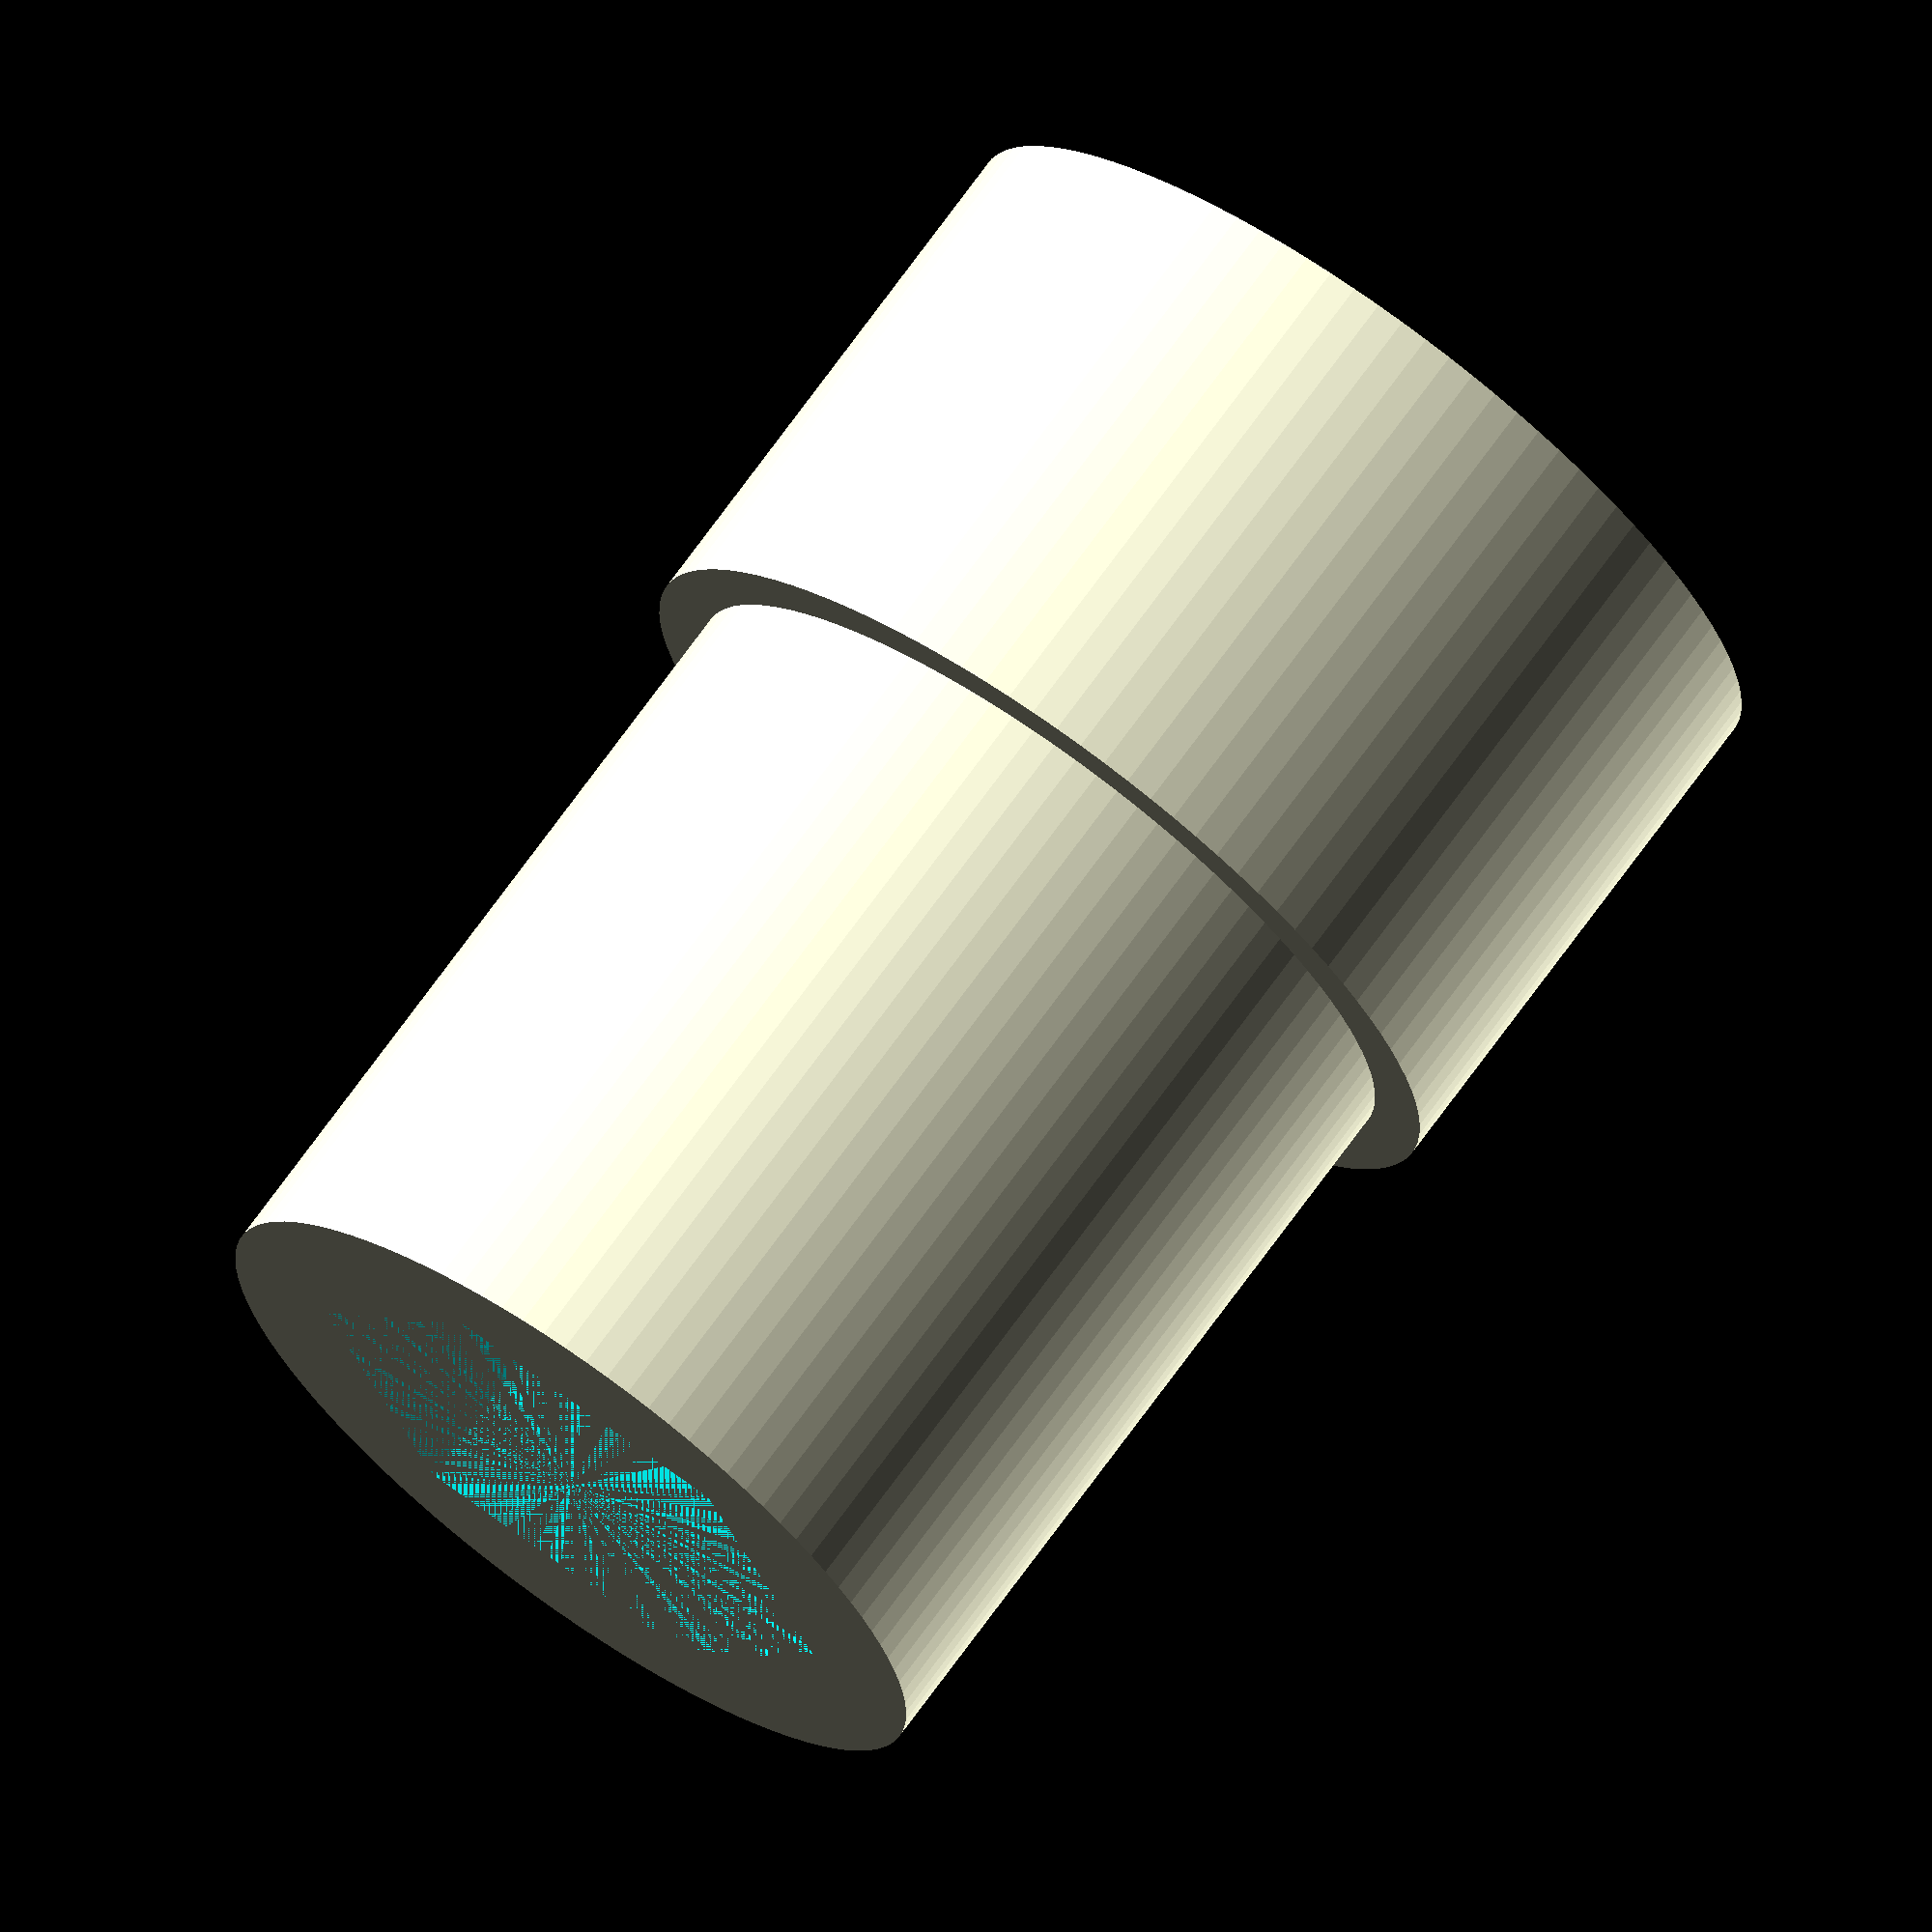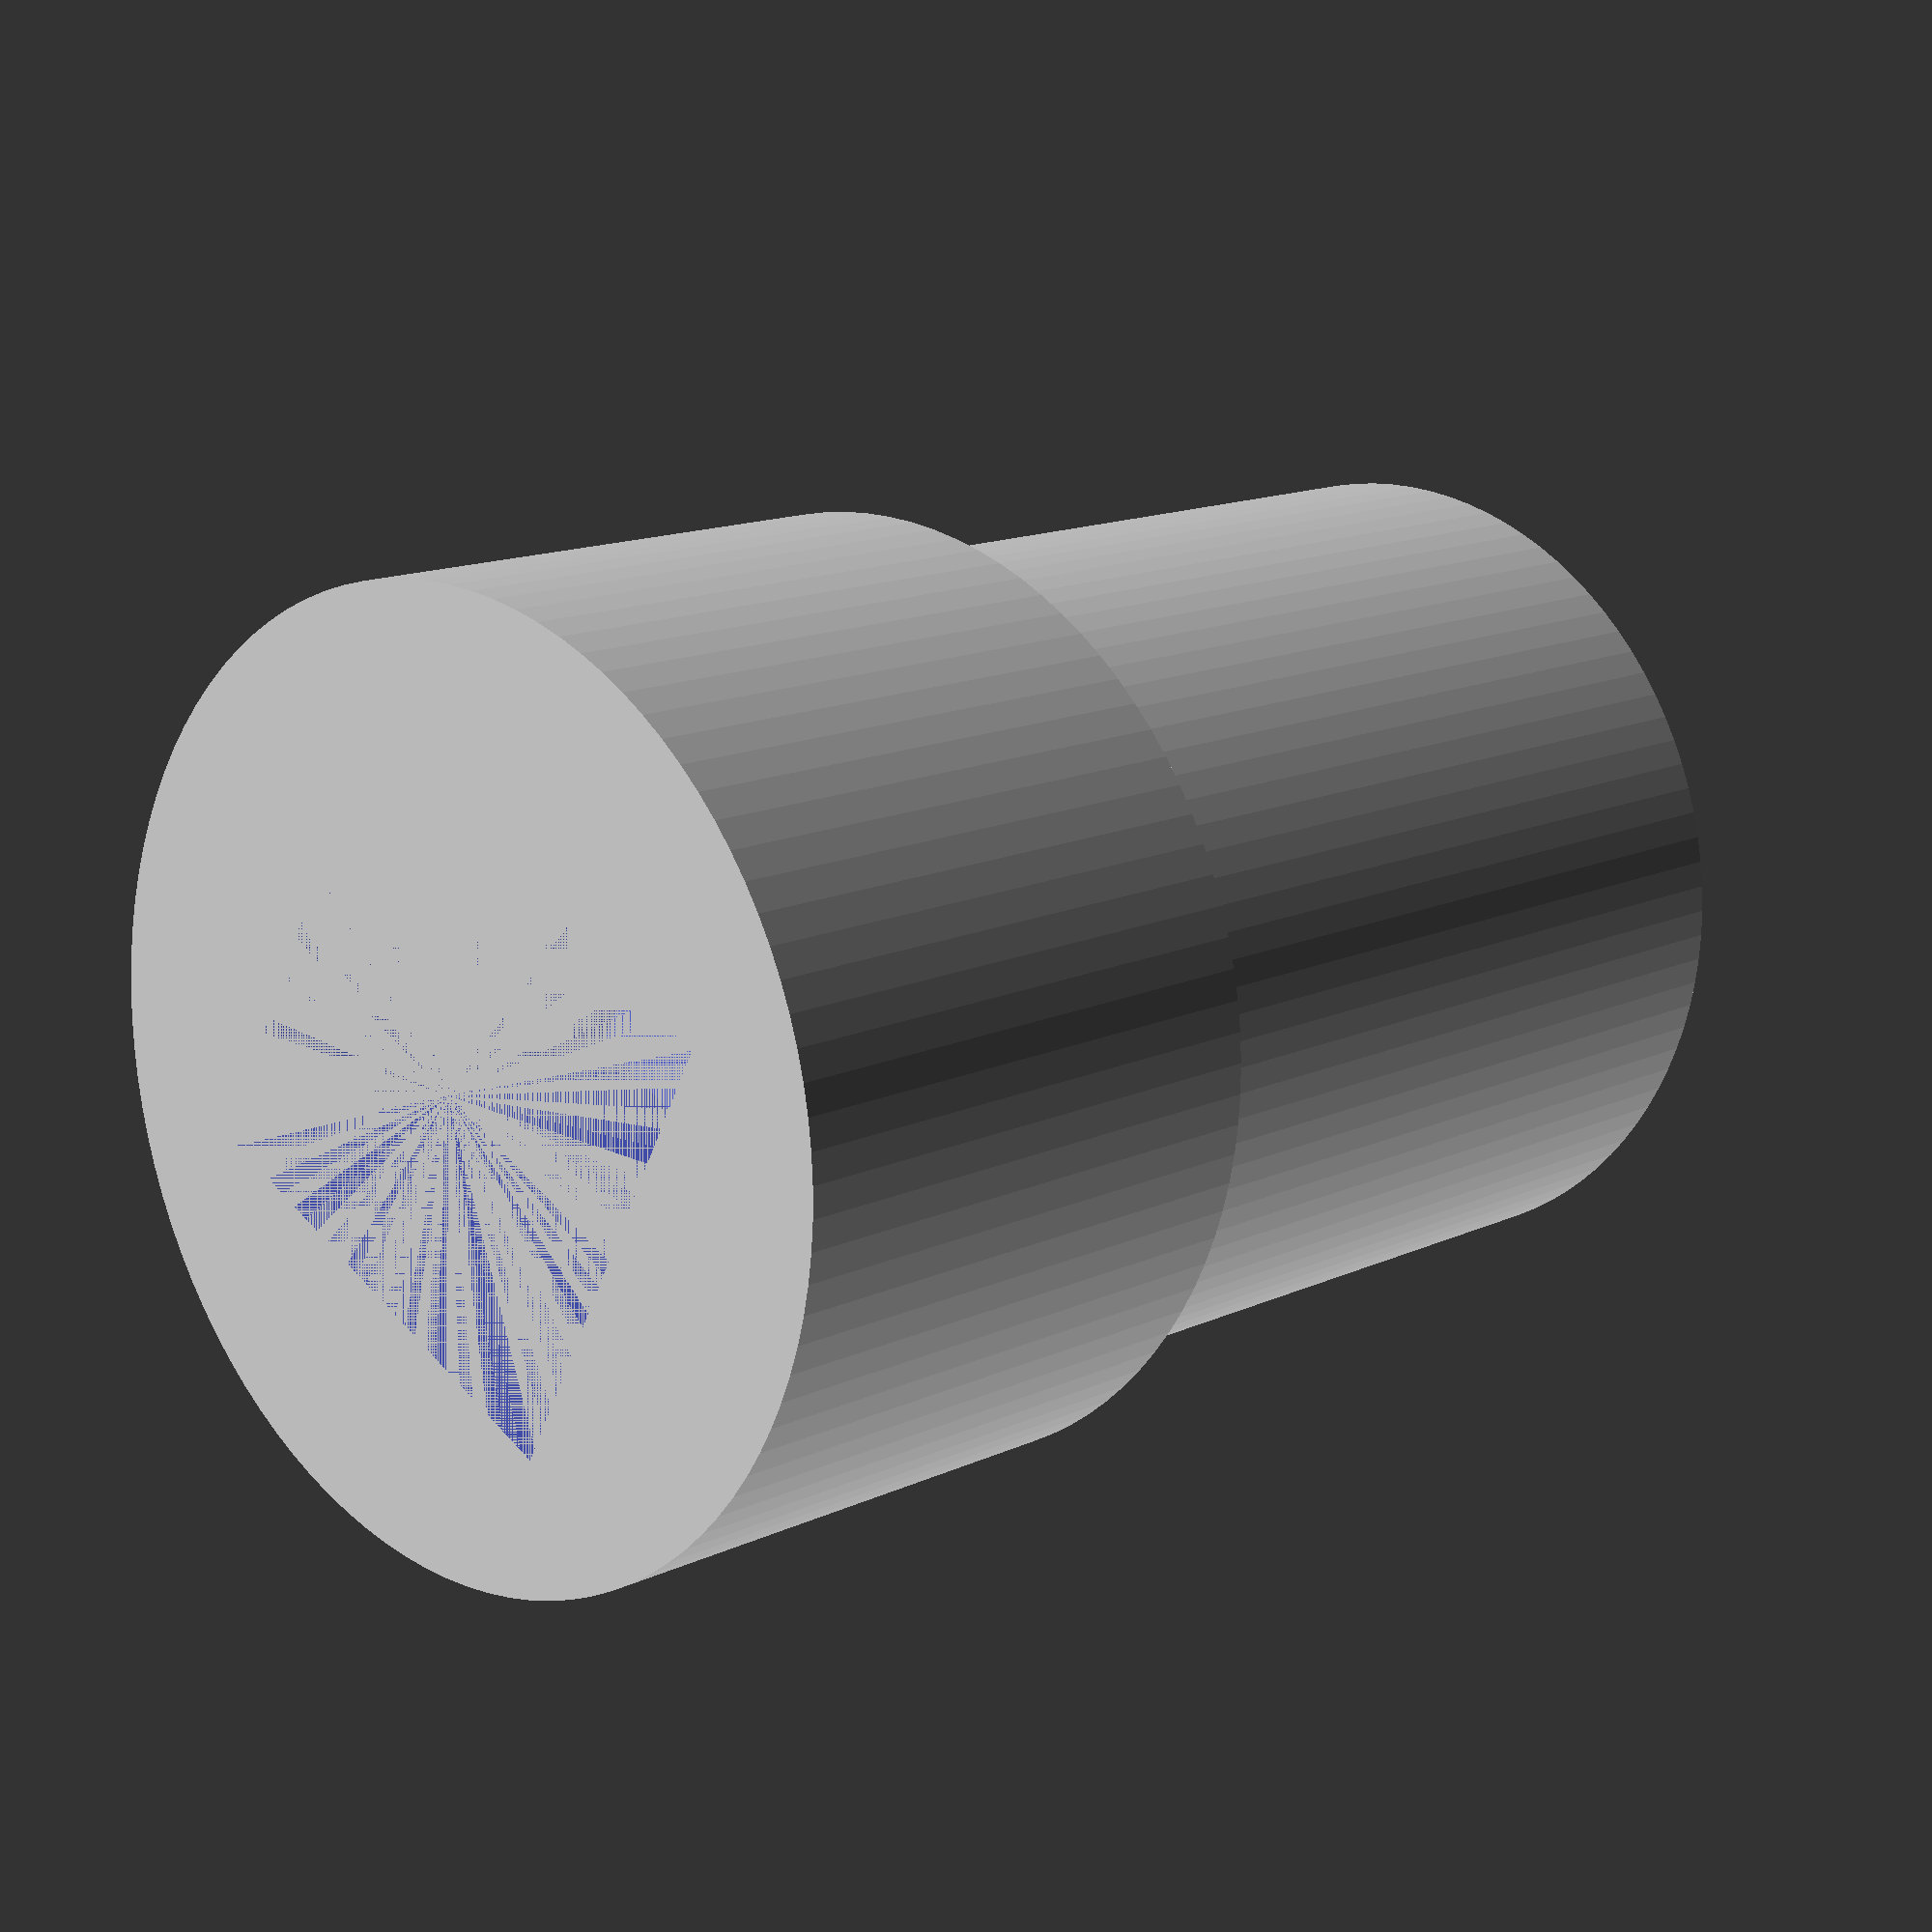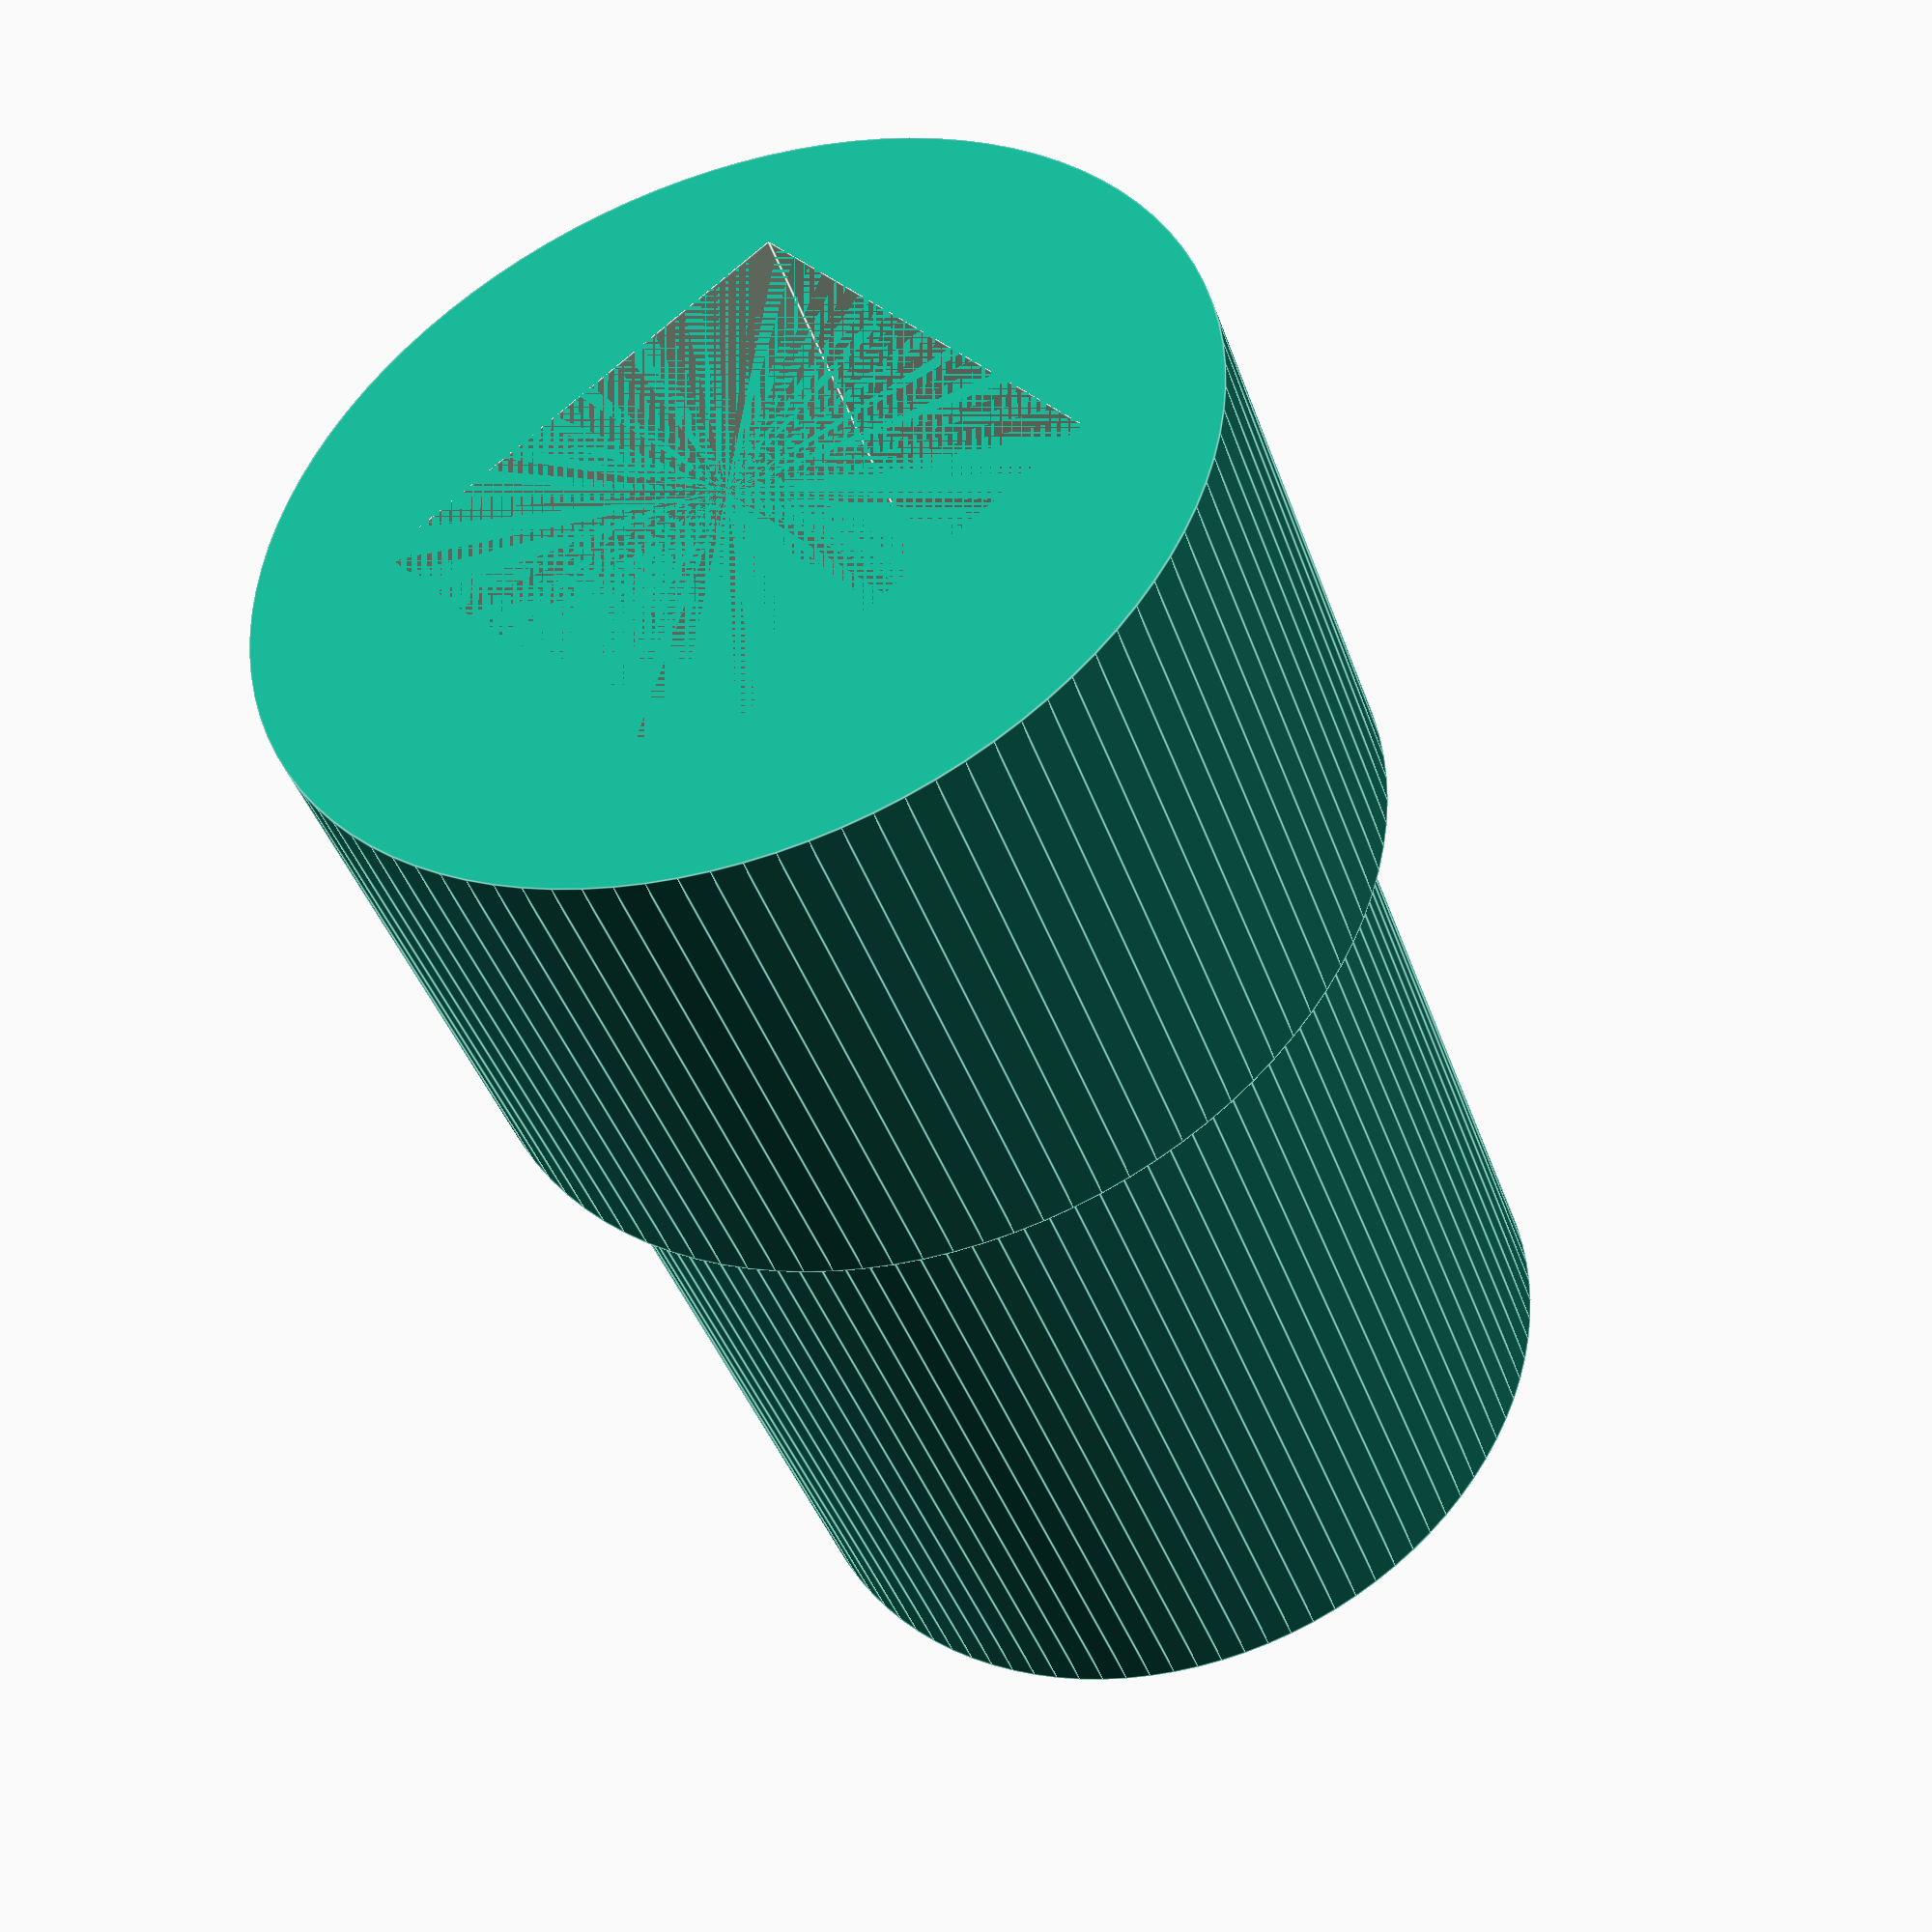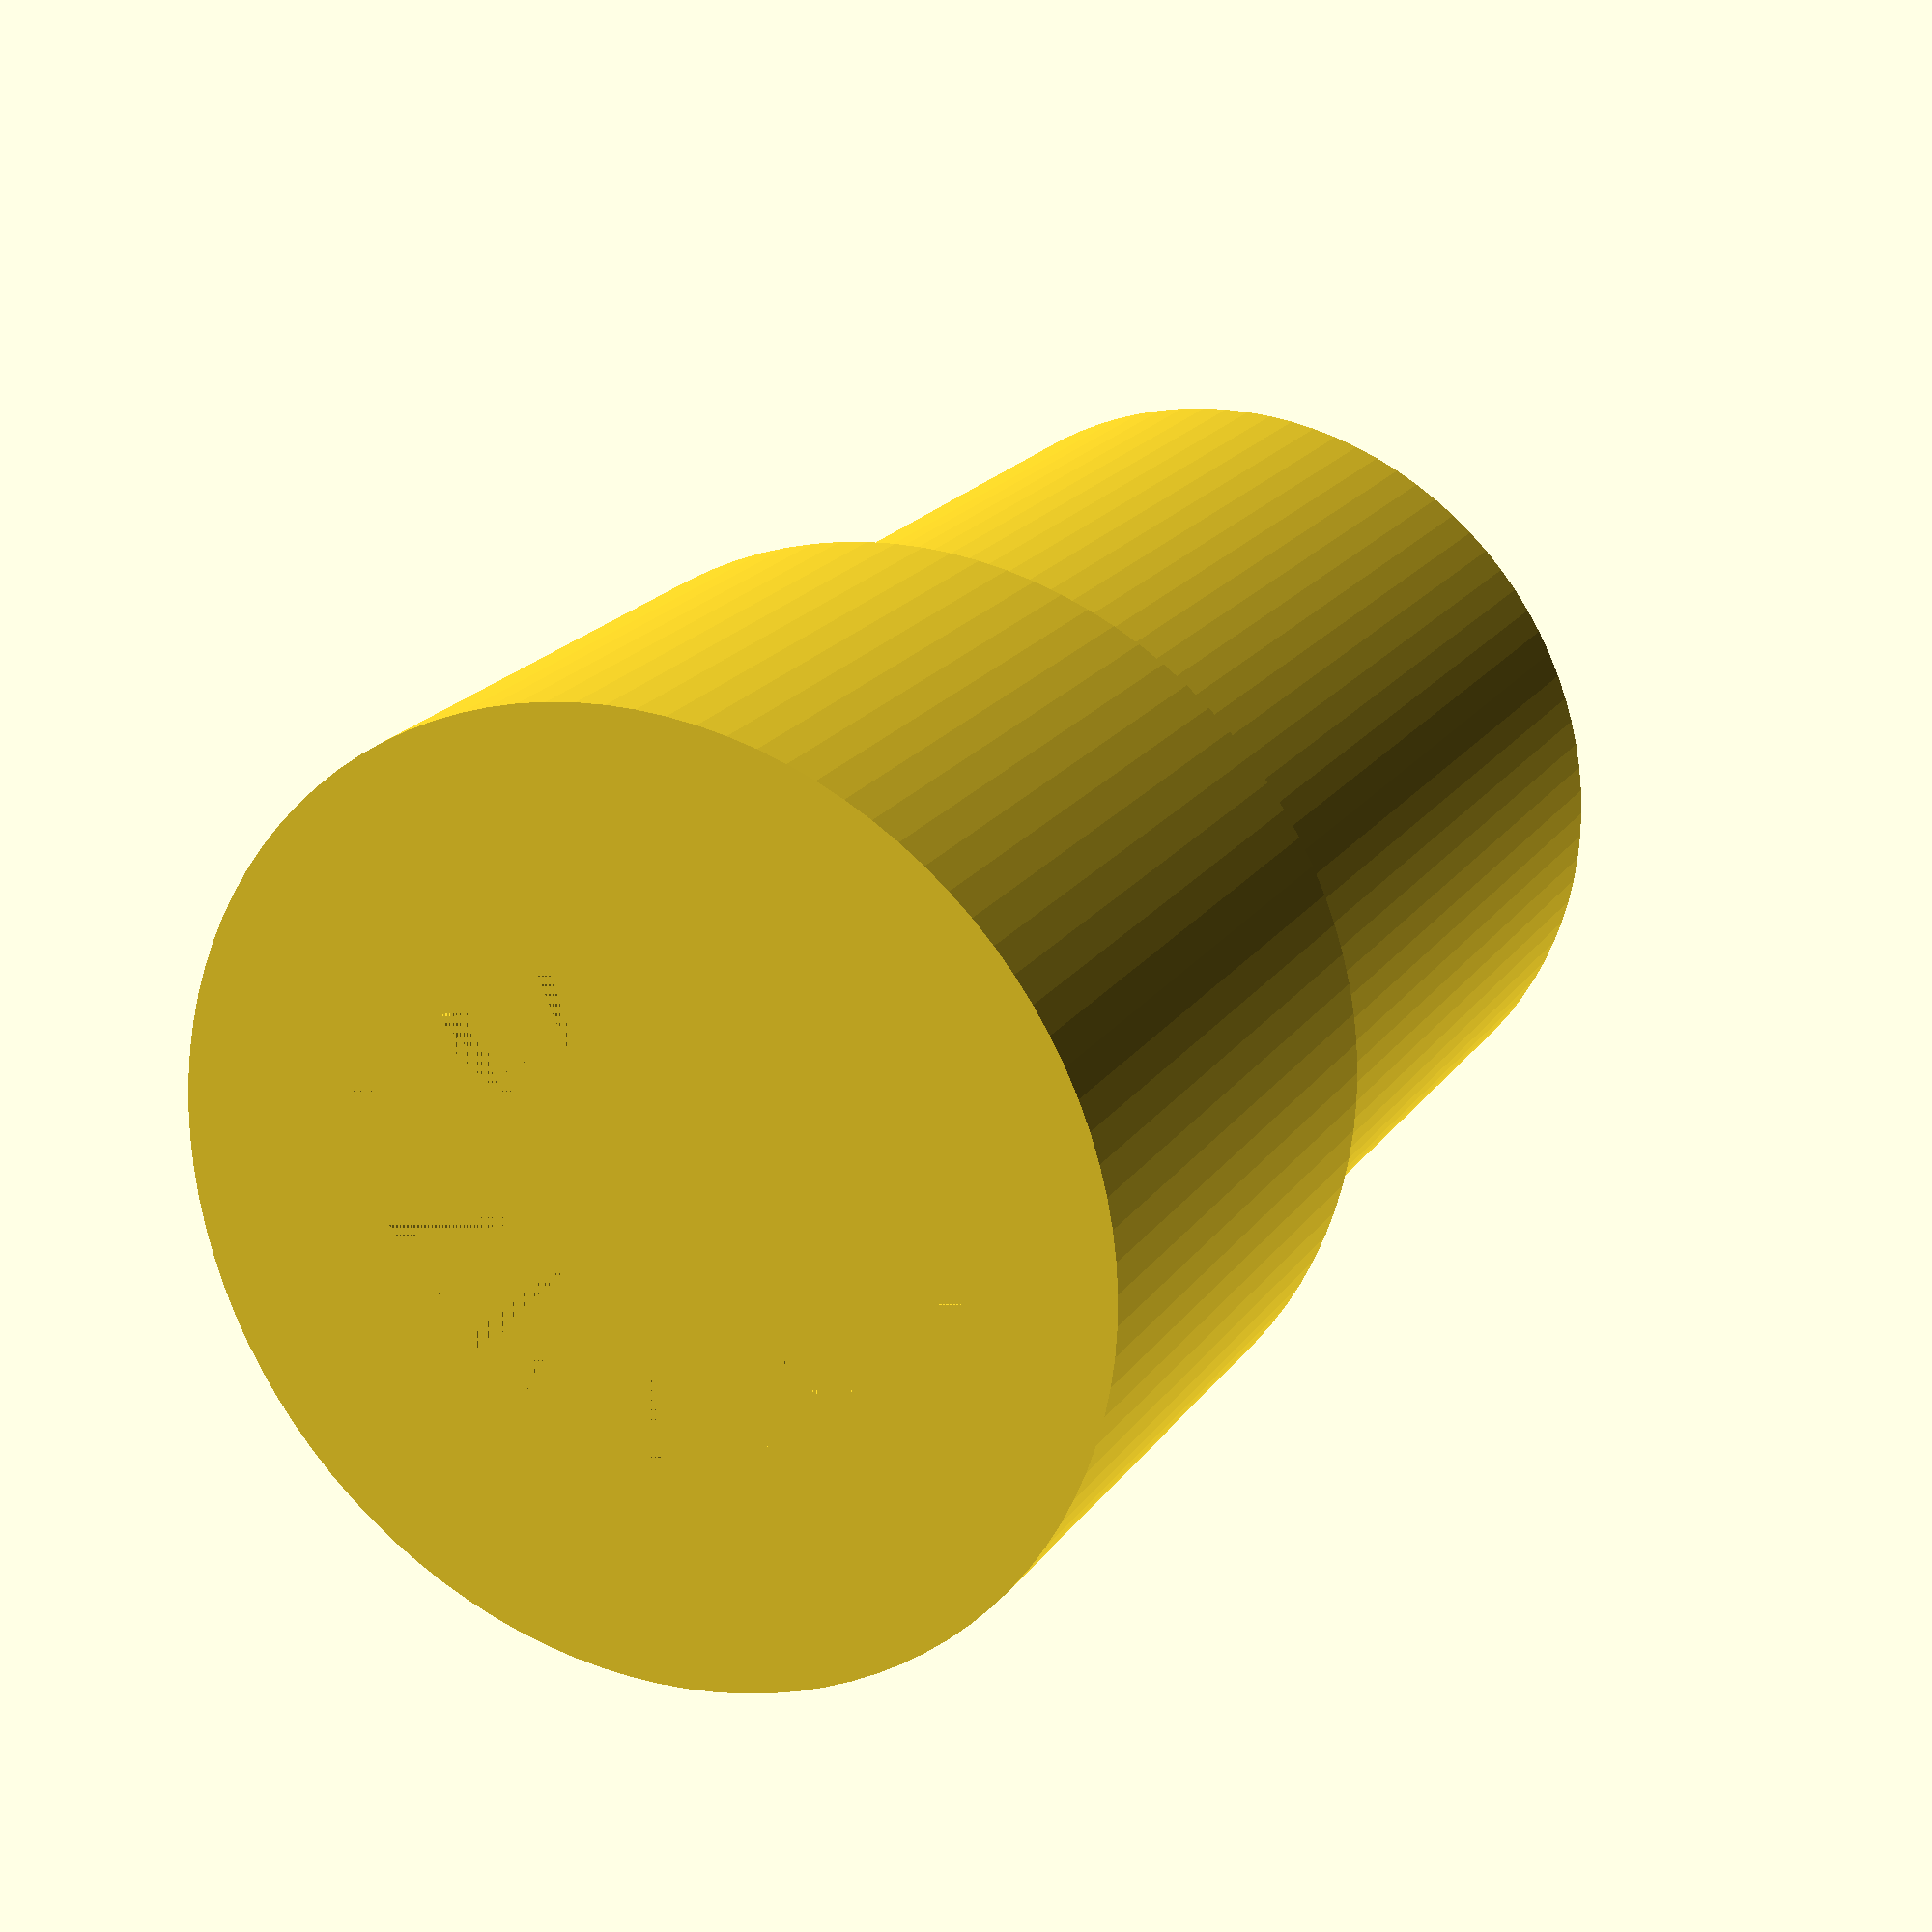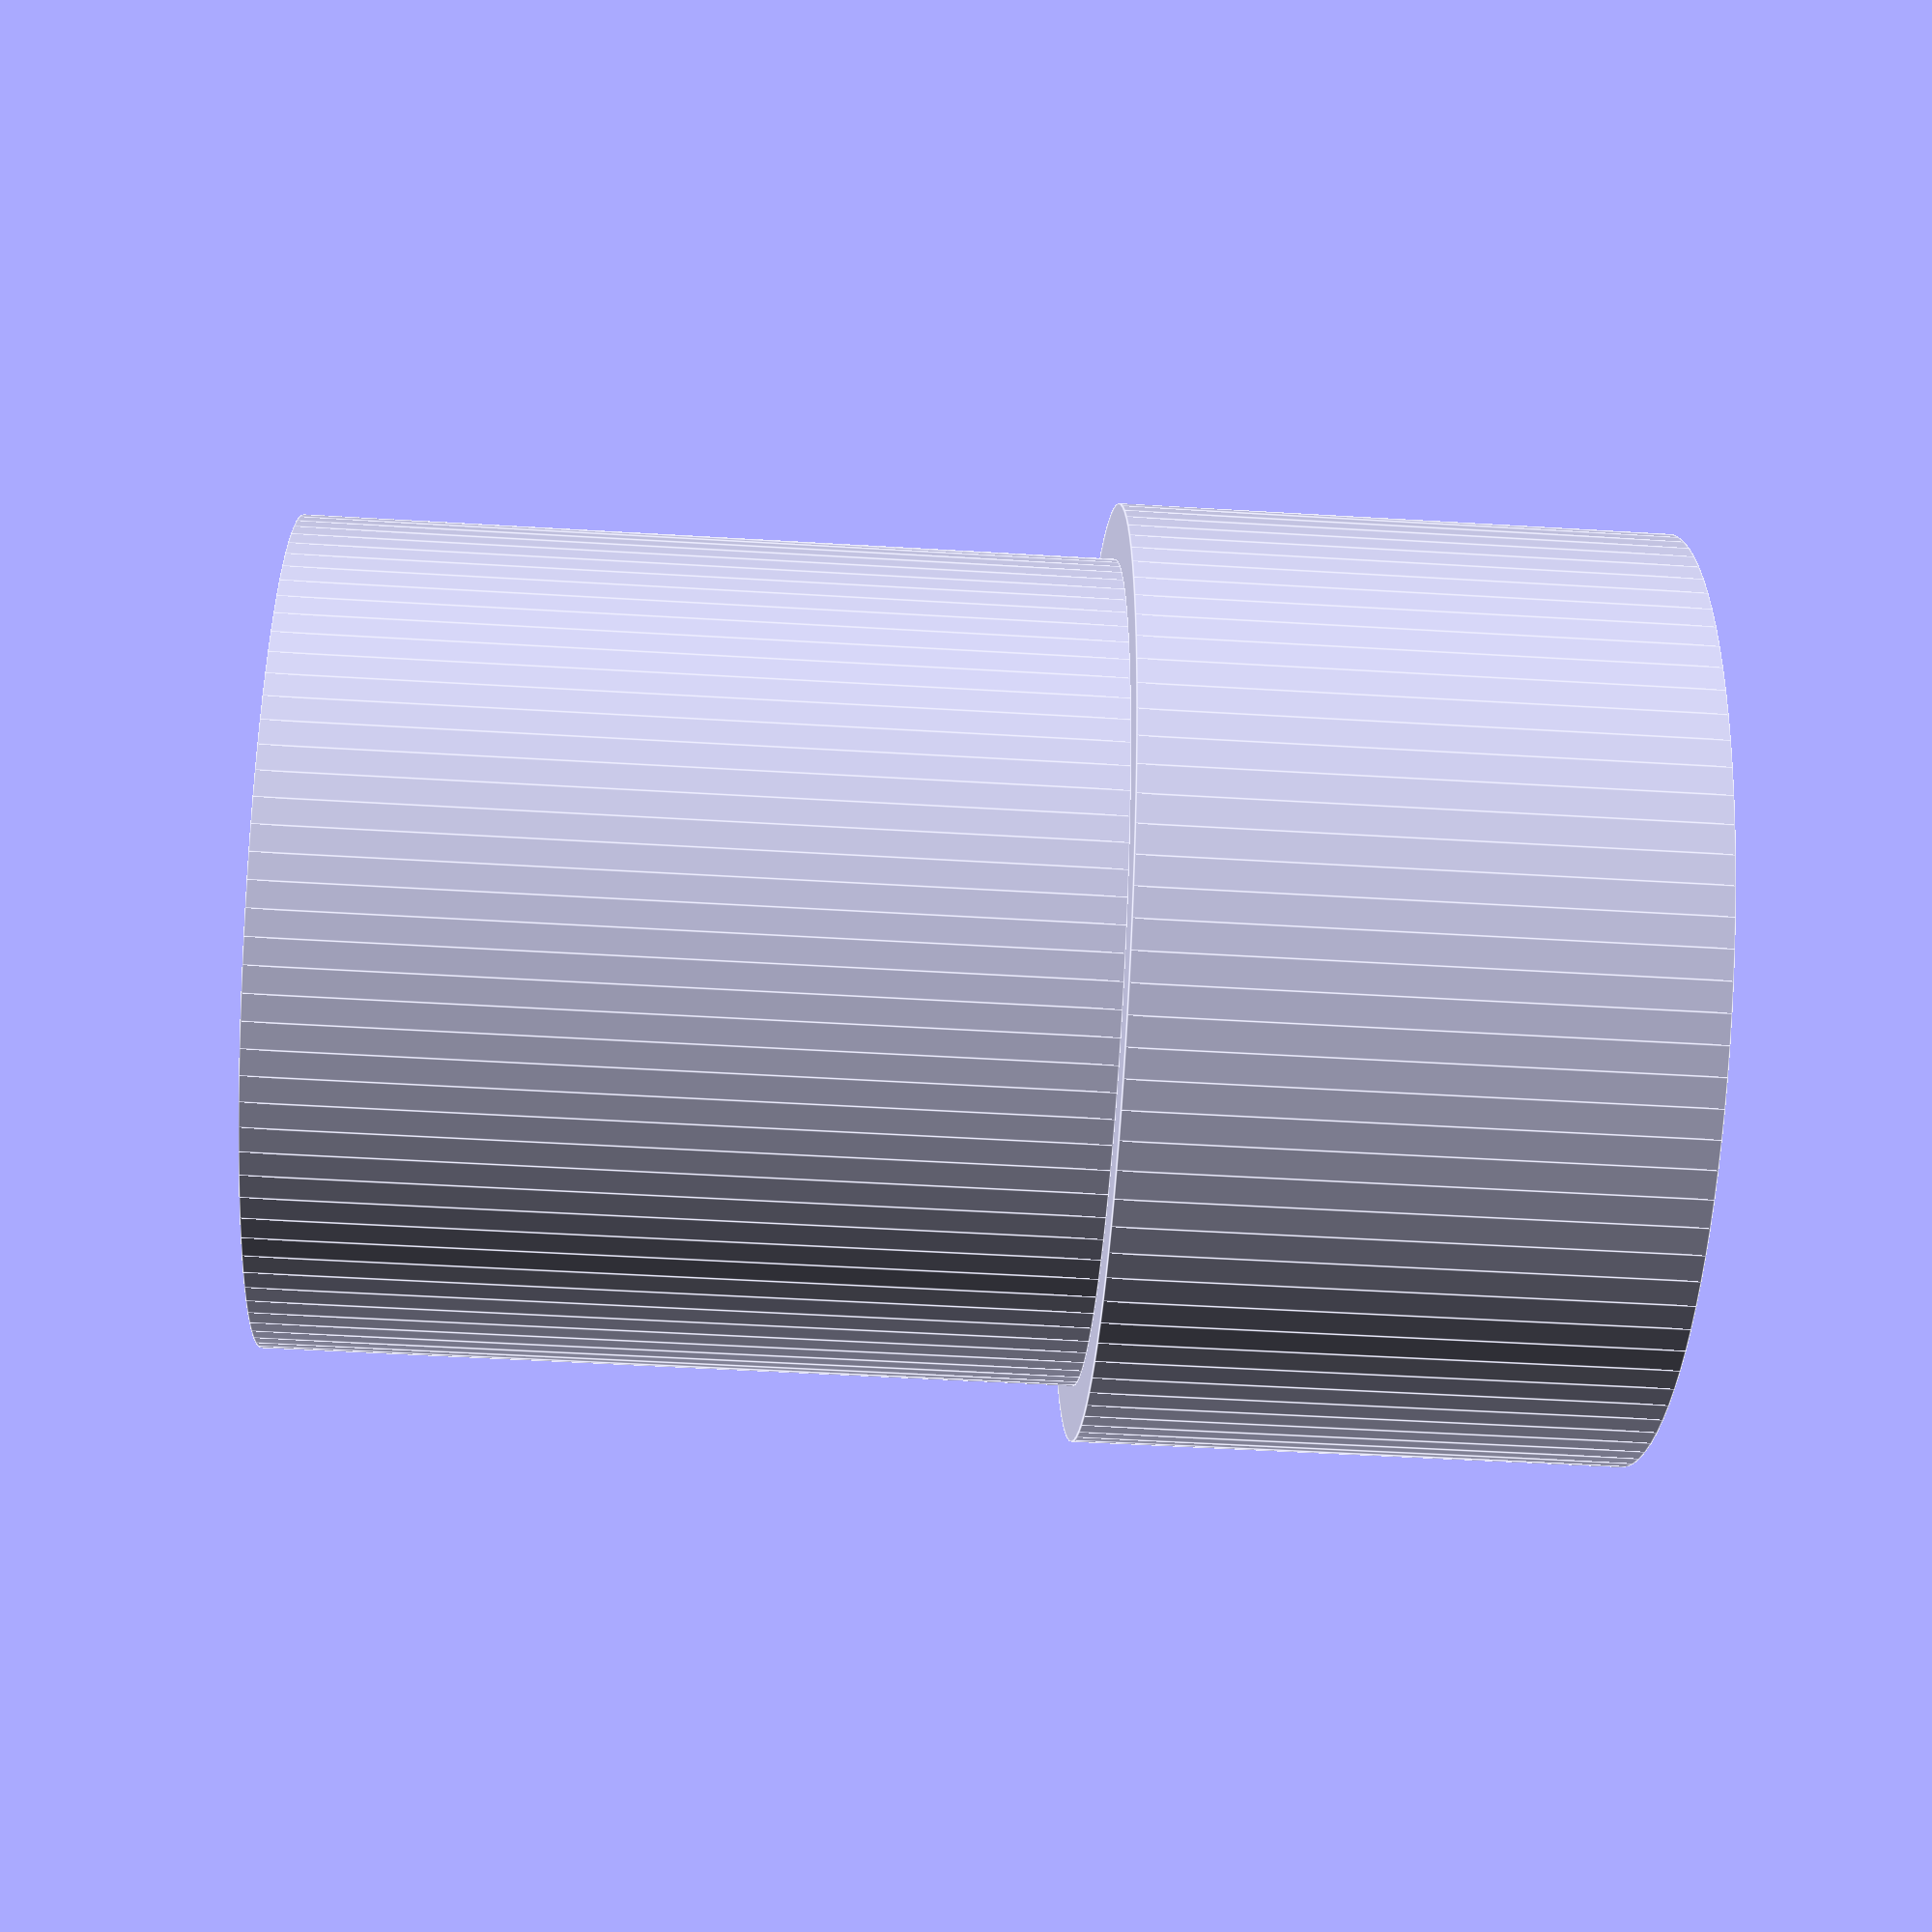
<openscad>
// Customizable sockets v2 Improved
// http://www.thingiverse.com/thing:1240520
// Hacked up and improved by
// by infinigrove Squirrel Master 2016 (http://www.thingiverse.com/infinigrove)
//
//
// Remix of Parametric hex socket
// http://www.thingiverse.com/thing:91496
// Originally
// by Dale Price http://www.thingiverse.com/daprice
//

// diameter of hole across-flats
socket_size = 7;
// type of socket
socket_type = 6; // [6:hex-6, 4:square-8, 12:12 point]
// wall thickness of socket
socket_wall_thickness = 3; // [1:0.5:16]
// depth of socket
depth = 10; // [5:80]
// size of drive
drive_size = 6.35; // [6.35:1/4", 9.525:3/8", 12.7:1/2", 19.05:3/4", 25.4:1"]
// wall thickness of drive
drive_wall_thickness = 3; // [1:0.5:16]
// drive and socket size tolerance
tolerance = 0.2;
// socket detail
socket_detail = 100; // [30:180]

/* [Hidden] */

tolSize = socket_size + tolerance;
inscribedSize = tolSize/0.866025;
tolDrive = drive_size + tolerance;

socketRadius = (inscribedSize+socket_wall_thickness)/2;
driveRadius = ((tolDrive*1.5)+drive_wall_thickness)/2;

difference()
{
	union()
	{
		//socket portion
		translate([0,0,(depth+1)/2])
		cylinder(h = depth + 1, r = socketRadius, center = true, $fn = socket_detail);

		//drive portion
		translate([0,0,0-((tolDrive + 1) / 2)])
		cylinder(h = tolDrive + 1, r = driveRadius, center = true, $fn = socket_detail);
	}
	
	//socket hole
    if (socket_type == 12){
        //12 point socket
        translate([0,0,1]) linear_extrude(height = depth, center = false) circle(r = inscribedSize/2, $fn = 6);
        rotate([0,0,30])translate([0,0,1]) linear_extrude(height = depth, center = false) circle(r = inscribedSize/2, $fn = 6);
        
    } else {
        // 6 or 8 point
	translate([0,0,1])
	linear_extrude(height = depth, center = false)
	circle(r = inscribedSize/2, $fn = socket_type);
       // second part for 8 point
    if (socket_type == 4)rotate([0,0,45])translate([0,0,1])
	linear_extrude(height = depth, center = false)
	circle(r = inscribedSize/2, $fn = socket_type);
    }

	//drive hole
	translate([0,0,0-(tolDrive/2)-1])
	cube(size = tolDrive, center = true);
}
</openscad>
<views>
elev=109.0 azim=63.8 roll=144.3 proj=o view=wireframe
elev=346.2 azim=62.4 roll=223.6 proj=p view=solid
elev=41.8 azim=309.8 roll=198.6 proj=p view=edges
elev=339.1 azim=307.7 roll=205.7 proj=p view=solid
elev=226.8 azim=199.0 roll=94.0 proj=p view=edges
</views>
